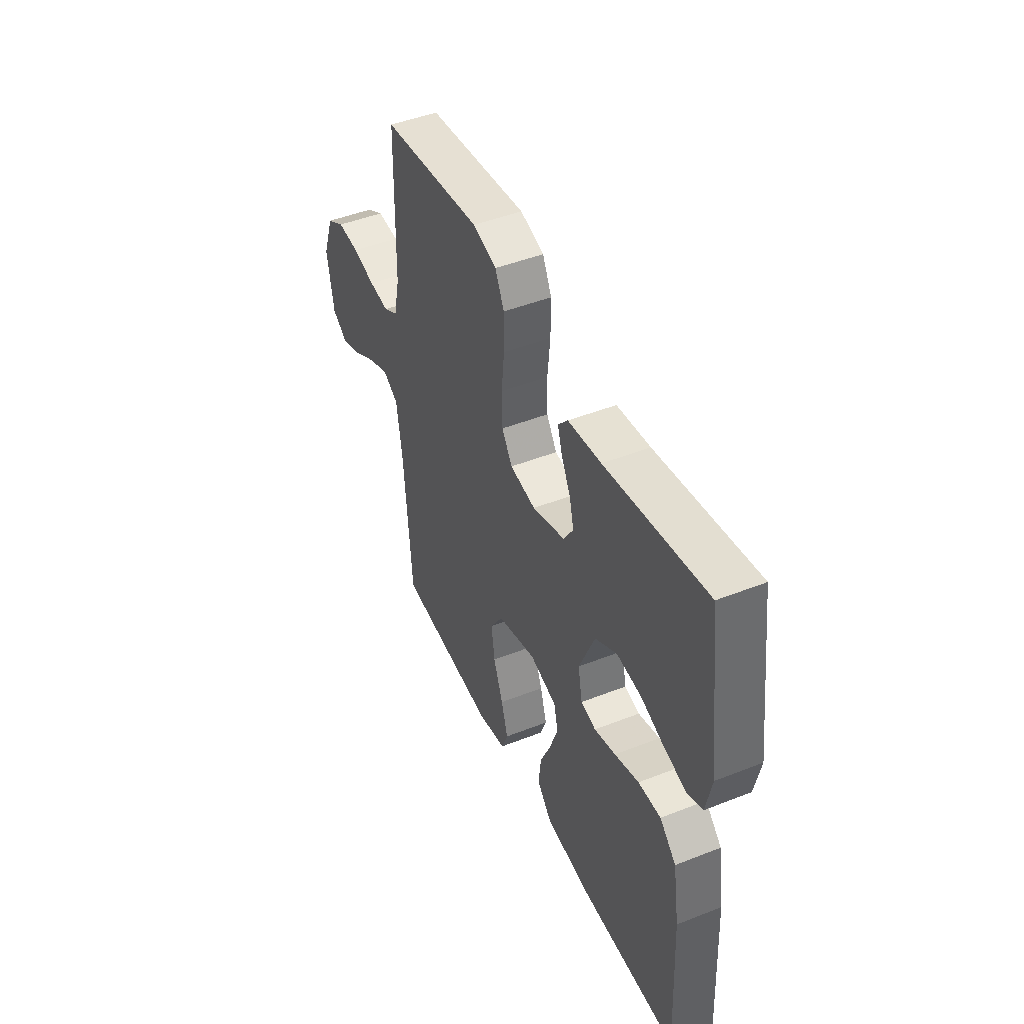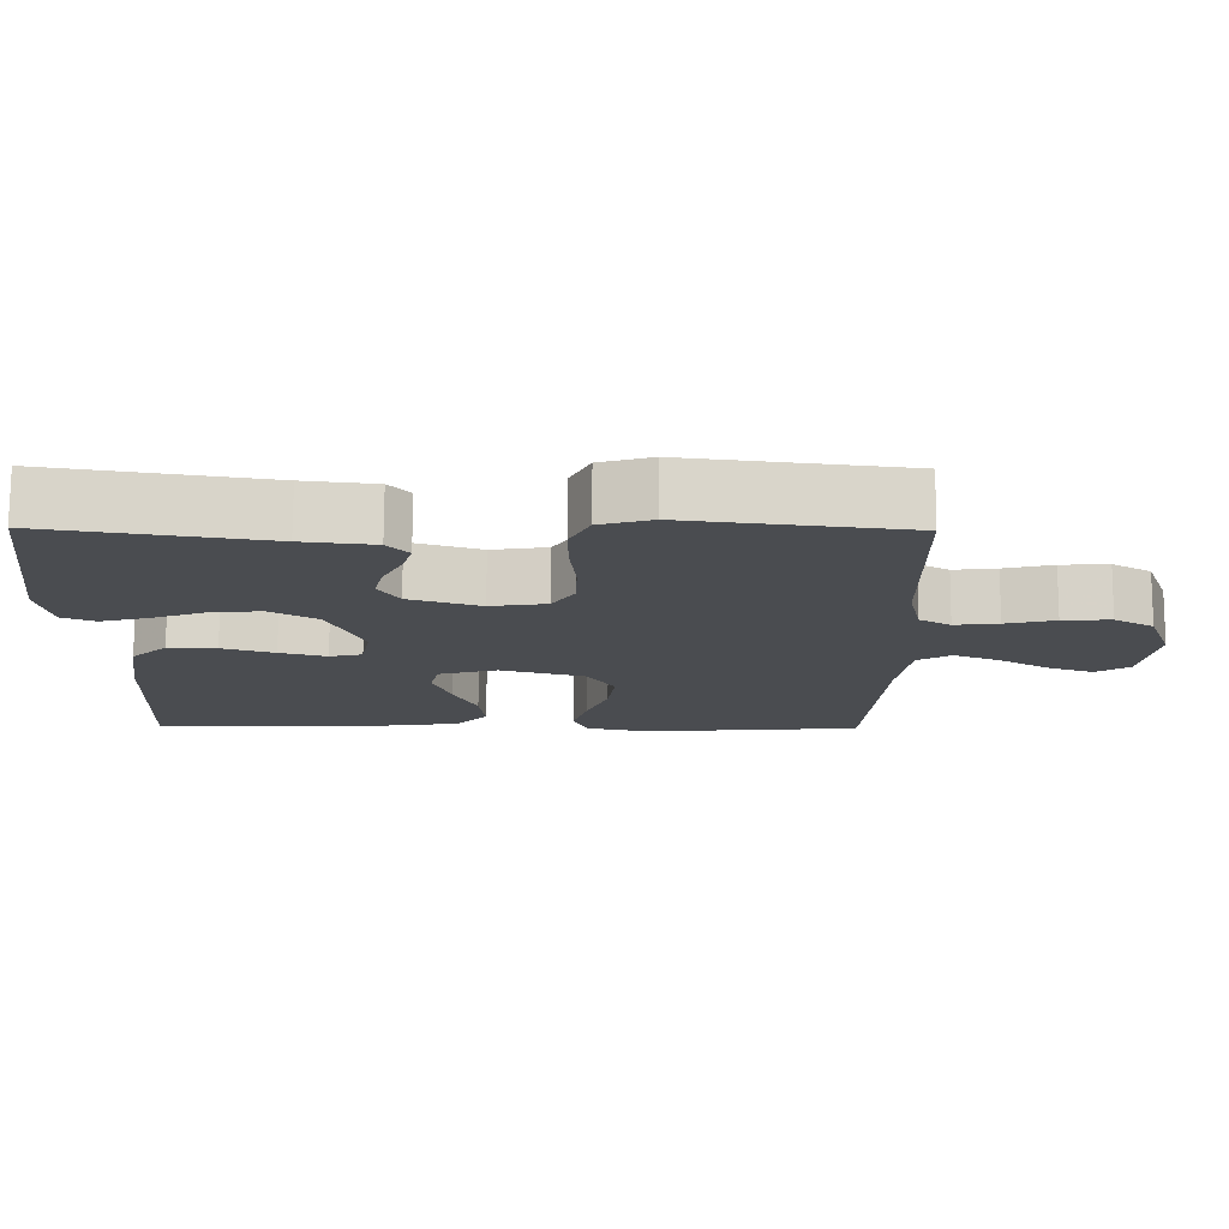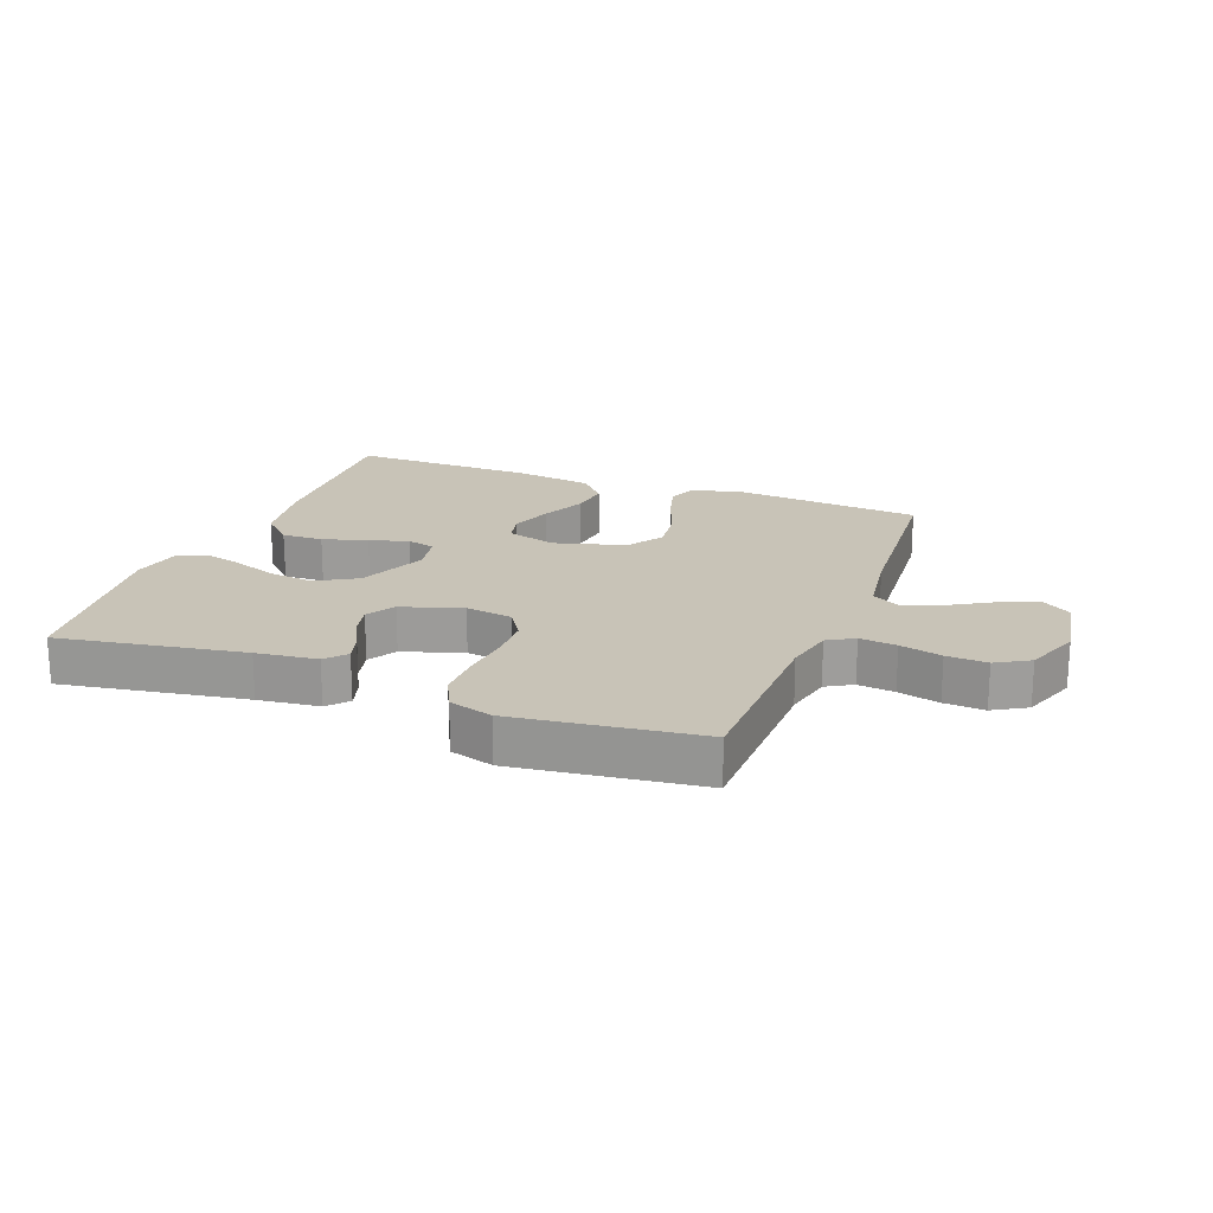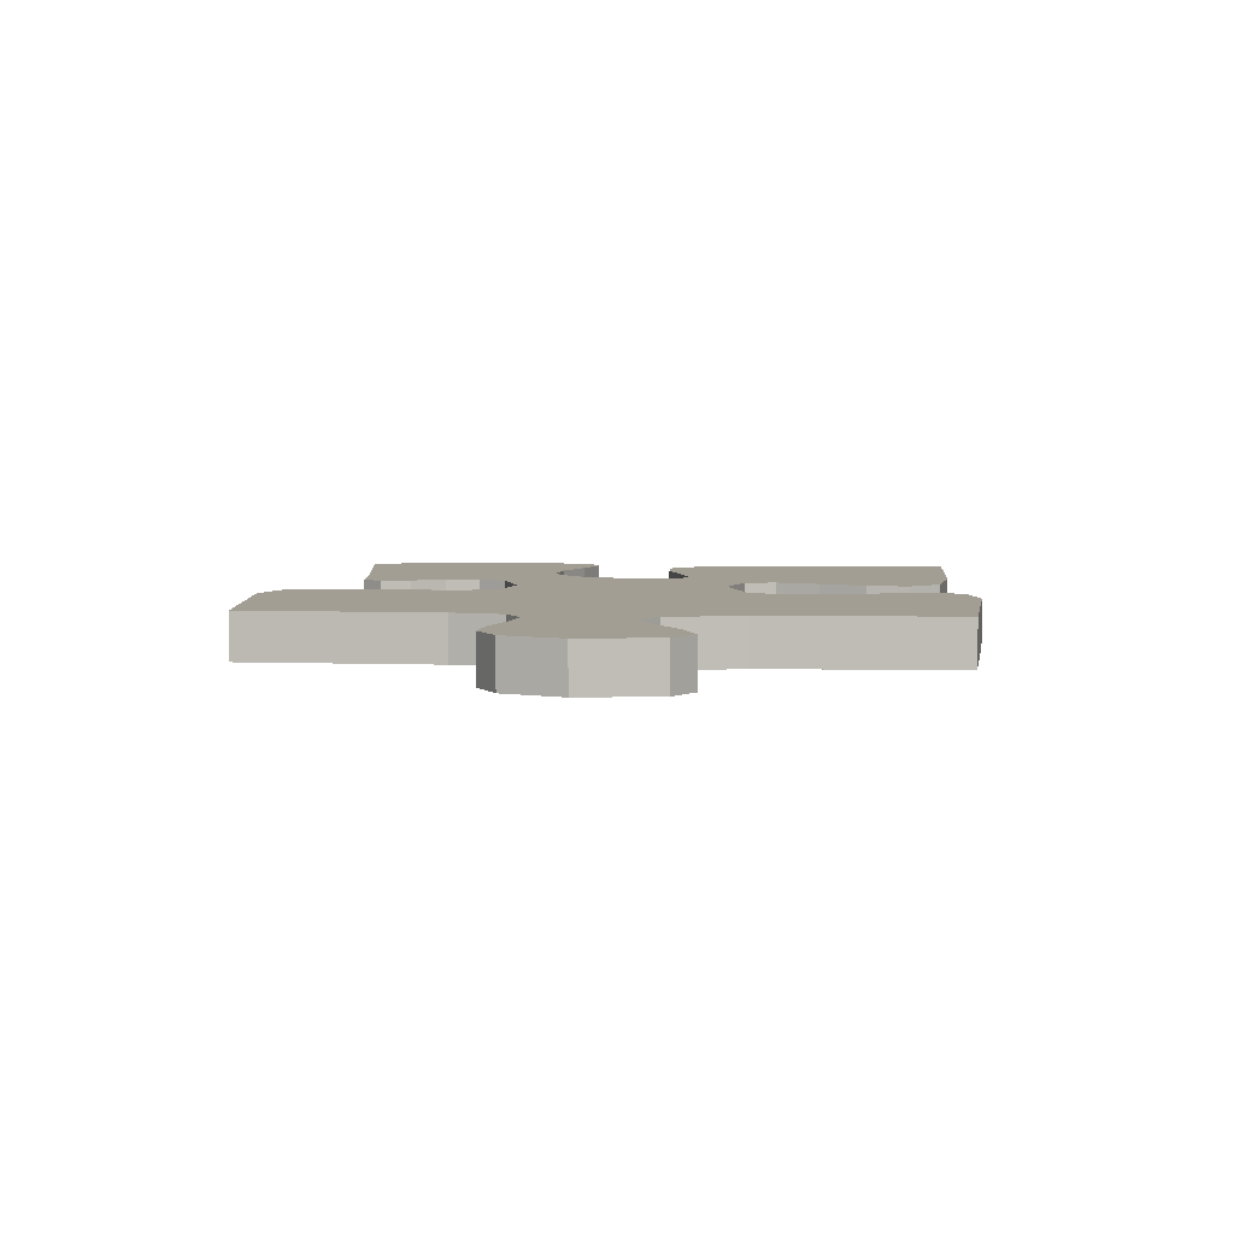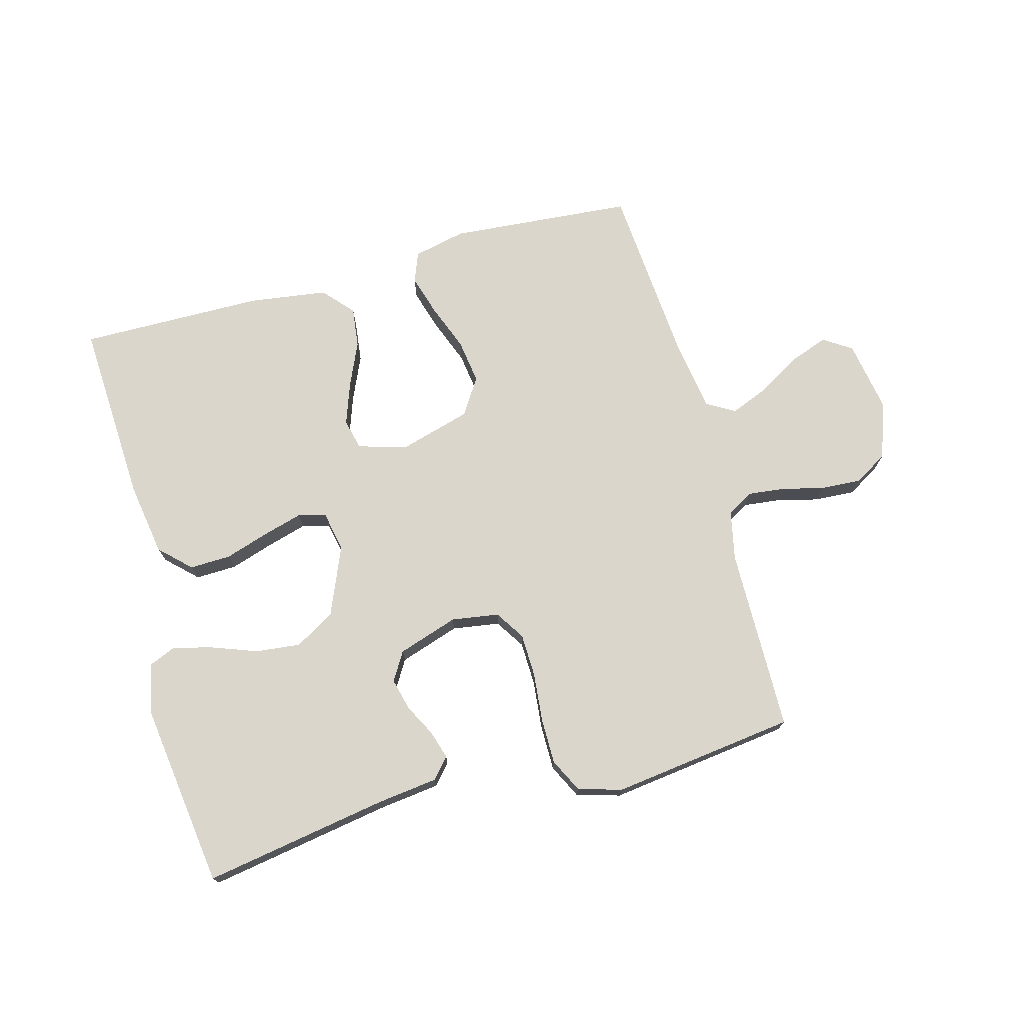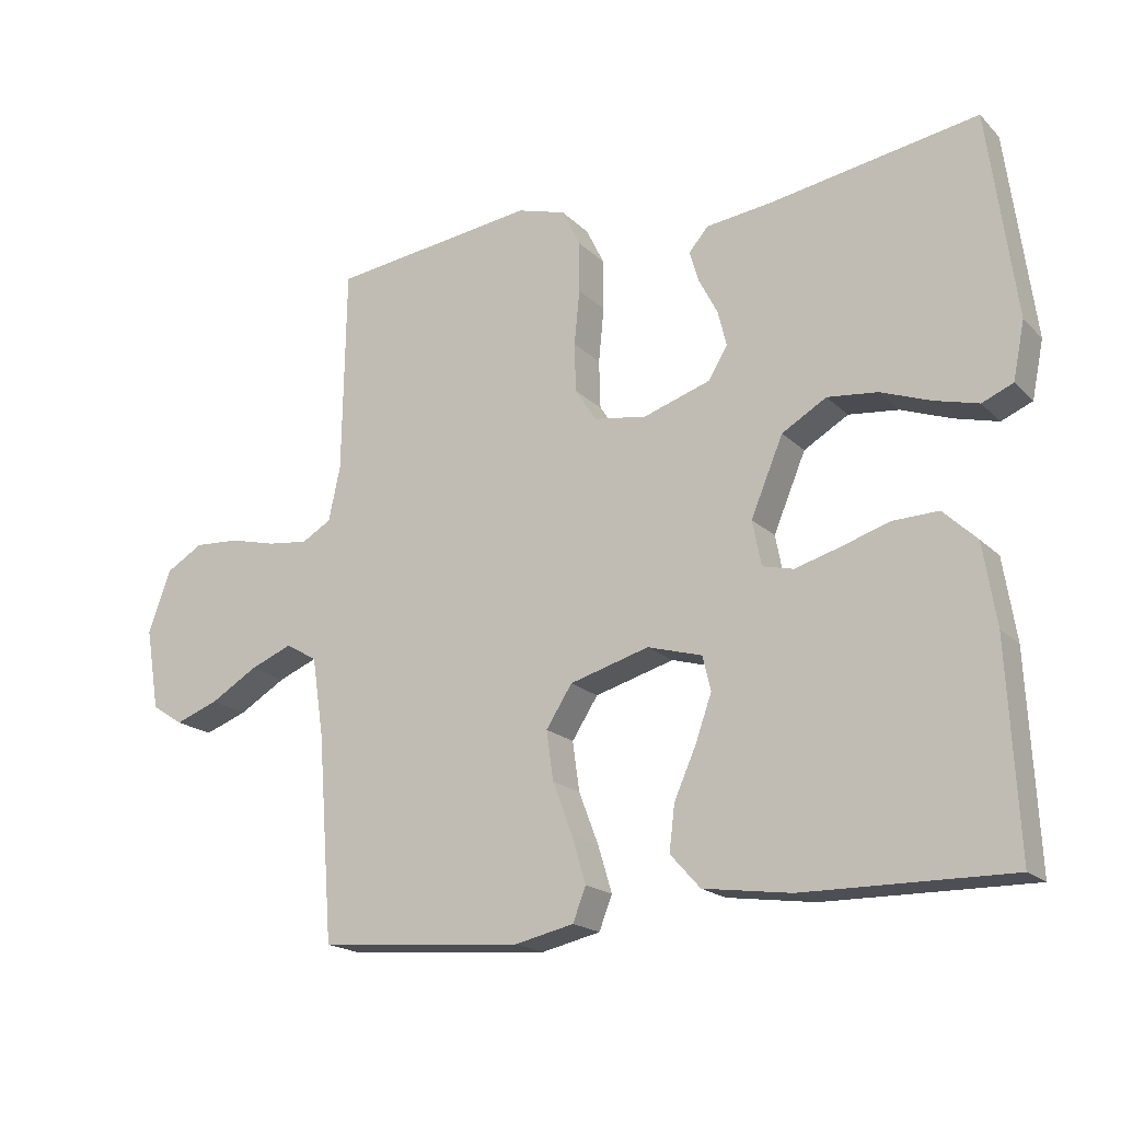
<metadata>
{"format":"obj","ext":"obj","renderer":"f3d","projection":"perspective","resolution":1024,"background":"white","views":[{"elev":46.5,"azim":-114.2,"up":"+Z"},{"elev":75.3,"azim":0.2,"up":"+Z"},{"elev":19.7,"azim":21.0,"up":"+Y"},{"elev":5.0,"azim":95.3,"up":"+Y"},{"elev":73.6,"azim":-15.3,"up":"+Y"},{"elev":-18.6,"azim":-149.9,"up":"+Z"}]}
</metadata>
<code>
v 0.5 0.07 -0.5
v 0.2 0.07 -0.525
v 0.114 0.07 -0.506
v 0.095 0.07 -0.457
v 0.115 0.07 -0.39
v 0.144 0.07 -0.314
v 0.154 0.07 -0.242
v 0.116 0.07 -0.183
v 0 0.07 -0.15
v -0.08 0.07 -0.173
v -0.092 0.07 -0.223
v -0.068 0.07 -0.291
v -0.036 0.07 -0.363
v -0.028 0.07 -0.429
v -0.072 0.07 -0.478
v -0.2 0.07 -0.496
v -0.5 0.07 -0.5
v -0.485 0.07 -0.2
v -0.466 0.07 -0.081
v -0.417 0.07 -0.034
v -0.35 0.07 -0.036
v -0.278 0.07 -0.059
v -0.214 0.07 -0.077
v -0.169 0.07 -0.066
v -0.156 0.07 0
v -0.203 0.07 0.112
v -0.268 0.07 0.15
v -0.341 0.07 0.142
v -0.414 0.07 0.115
v -0.478 0.07 0.098
v -0.523 0.07 0.117
v -0.54 0.07 0.2
v -0.5 0.07 0.5
v -0.2 0.07 0.45
v -0.101 0.07 0.438
v -0.072 0.07 0.405
v -0.086 0.07 0.359
v -0.113 0.07 0.307
v -0.126 0.07 0.255
v -0.098 0.07 0.209
v 0 0.07 0.177
v 0.077 0.07 0.189
v 0.108 0.07 0.237
v 0.11 0.07 0.308
v 0.102 0.07 0.388
v 0.102 0.07 0.462
v 0.129 0.07 0.517
v 0.2 0.07 0.538
v 0.5 0.07 0.5
v 0.505 0.07 0.2
v 0.522 0.07 0.12
v 0.565 0.07 0.095
v 0.625 0.07 0.102
v 0.693 0.07 0.119
v 0.759 0.07 0.123
v 0.813 0.07 0.091
v 0.846 0.07 0
v 0.826 0.07 -0.119
v 0.78 0.07 -0.149
v 0.717 0.07 -0.126
v 0.648 0.07 -0.085
v 0.586 0.07 -0.06
v 0.54 0.07 -0.087
v 0.523 0.07 -0.2
v 0.5 0 -0.5
v 0.2 0 -0.525
v 0.114 0 -0.506
v 0.095 0 -0.457
v 0.115 0 -0.39
v 0.144 0 -0.314
v 0.154 0 -0.242
v 0.116 0 -0.183
v 0 0 -0.15
v -0.08 0 -0.173
v -0.092 0 -0.223
v -0.068 0 -0.291
v -0.036 0 -0.363
v -0.028 0 -0.429
v -0.072 0 -0.478
v -0.2 0 -0.496
v -0.5 0 -0.5
v -0.485 0 -0.2
v -0.466 0 -0.081
v -0.417 0 -0.034
v -0.35 0 -0.036
v -0.278 0 -0.059
v -0.214 0 -0.077
v -0.169 0 -0.066
v -0.156 0 0
v -0.203 0 0.112
v -0.268 0 0.15
v -0.341 0 0.142
v -0.414 0 0.115
v -0.478 0 0.098
v -0.523 0 0.117
v -0.54 0 0.2
v -0.5 0 0.5
v -0.2 0 0.45
v -0.101 0 0.438
v -0.072 0 0.405
v -0.086 0 0.359
v -0.113 0 0.307
v -0.126 0 0.255
v -0.098 0 0.209
v 0 0 0.177
v 0.077 0 0.189
v 0.108 0 0.237
v 0.11 0 0.308
v 0.102 0 0.388
v 0.102 0 0.462
v 0.129 0 0.517
v 0.2 0 0.538
v 0.5 0 0.5
v 0.505 0 0.2
v 0.522 0 0.12
v 0.565 0 0.095
v 0.625 0 0.102
v 0.693 0 0.119
v 0.759 0 0.123
v 0.813 0 0.091
v 0.846 0 0
v 0.826 0 -0.119
v 0.78 0 -0.149
v 0.717 0 -0.126
v 0.648 0 -0.085
v 0.586 0 -0.06
v 0.54 0 -0.087
v 0.523 0 -0.2
f 58 59 60 61
f 58 61 62
f 57 58 62
f 56 57 62
f 53 54 55 56
f 52 53 56 62
f 51 52 62 63
f 47 48 49 50
f 44 45 46 47
f 43 44 47 50
f 42 43 50 51
f 35 36 37 38
f 34 35 38 39
f 33 34 39
f 32 33 39 40
f 28 29 30 31
f 28 31 32 40
f 19 20 21 22
f 19 22 23
f 18 19 23
f 17 18 23 24
f 15 16 17 24
f 12 13 14 15
f 11 12 15 24
f 3 4 5 6
f 1 2 3 6
f 64 1 6 7
f 63 64 7 8
f 41 42 51 63
f 41 63 8 9
f 40 41 9 10
f 27 28 40
f 26 27 40
f 25 26 40 10
f 10 11 24 25
f 125 124 123 122
f 126 125 122
f 126 122 121
f 126 121 120
f 120 119 118 117
f 126 120 117 116
f 127 126 116 115
f 114 113 112 111
f 111 110 109 108
f 114 111 108 107
f 115 114 107 106
f 102 101 100 99
f 103 102 99 98
f 103 98 97
f 104 103 97 96
f 95 94 93 92
f 104 96 95 92
f 86 85 84 83
f 87 86 83
f 87 83 82
f 88 87 82 81
f 88 81 80 79
f 79 78 77 76
f 88 79 76 75
f 70 69 68 67
f 70 67 66 65
f 71 70 65 128
f 72 71 128 127
f 127 115 106 105
f 73 72 127 105
f 74 73 105 104
f 104 92 91
f 104 91 90
f 74 104 90 89
f 89 88 75 74
f 1 65 66 2
f 2 66 67 3
f 3 67 68 4
f 4 68 69 5
f 5 69 70 6
f 6 70 71 7
f 7 71 72 8
f 8 72 73 9
f 9 73 74 10
f 10 74 75 11
f 11 75 76 12
f 12 76 77 13
f 13 77 78 14
f 14 78 79 15
f 15 79 80 16
f 16 80 81 17
f 17 81 82 18
f 18 82 83 19
f 19 83 84 20
f 20 84 85 21
f 21 85 86 22
f 22 86 87 23
f 23 87 88 24
f 24 88 89 25
f 25 89 90 26
f 26 90 91 27
f 27 91 92 28
f 28 92 93 29
f 29 93 94 30
f 30 94 95 31
f 31 95 96 32
f 32 96 97 33
f 33 97 98 34
f 34 98 99 35
f 35 99 100 36
f 36 100 101 37
f 37 101 102 38
f 38 102 103 39
f 39 103 104 40
f 40 104 105 41
f 41 105 106 42
f 42 106 107 43
f 43 107 108 44
f 44 108 109 45
f 45 109 110 46
f 46 110 111 47
f 47 111 112 48
f 48 112 113 49
f 49 113 114 50
f 50 114 115 51
f 51 115 116 52
f 52 116 117 53
f 53 117 118 54
f 54 118 119 55
f 55 119 120 56
f 56 120 121 57
f 57 121 122 58
f 58 122 123 59
f 59 123 124 60
f 60 124 125 61
f 61 125 126 62
f 62 126 127 63
f 63 127 128 64
f 64 128 65 1

</code>
